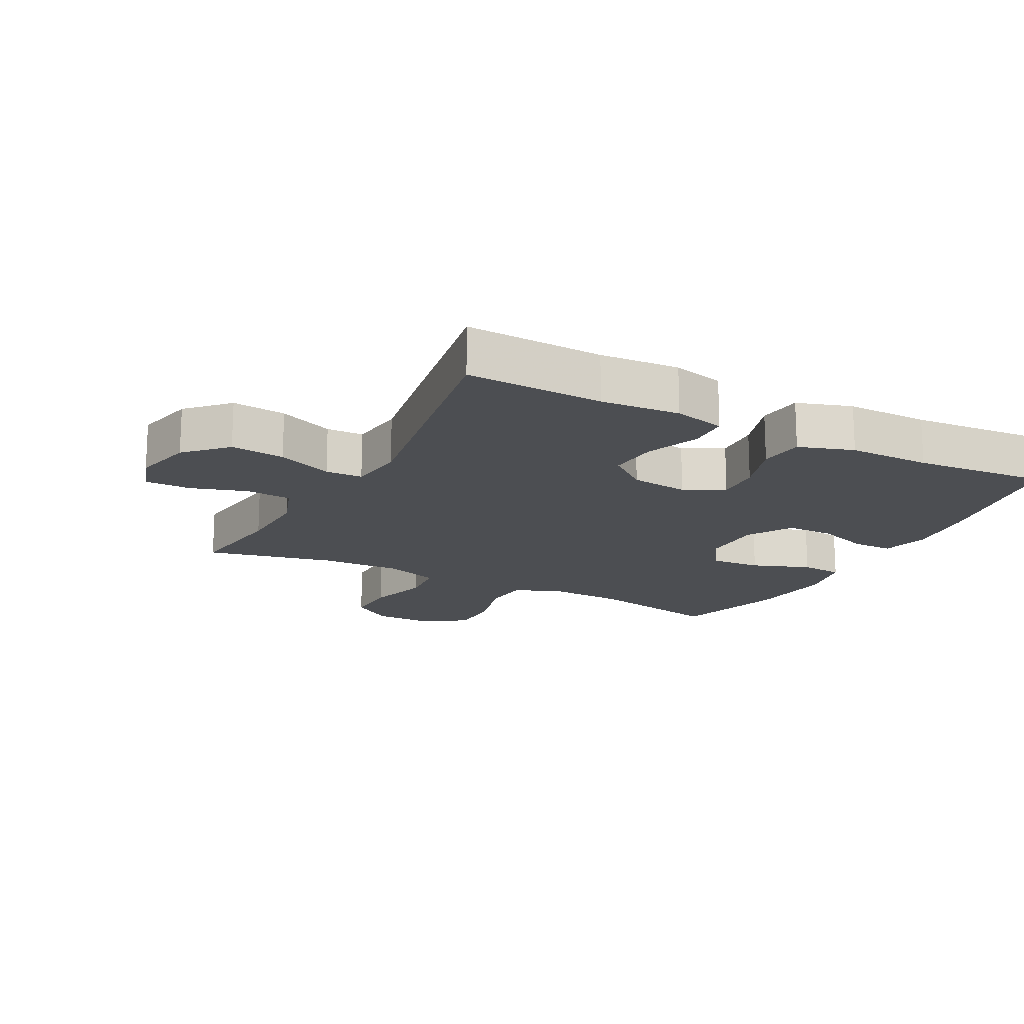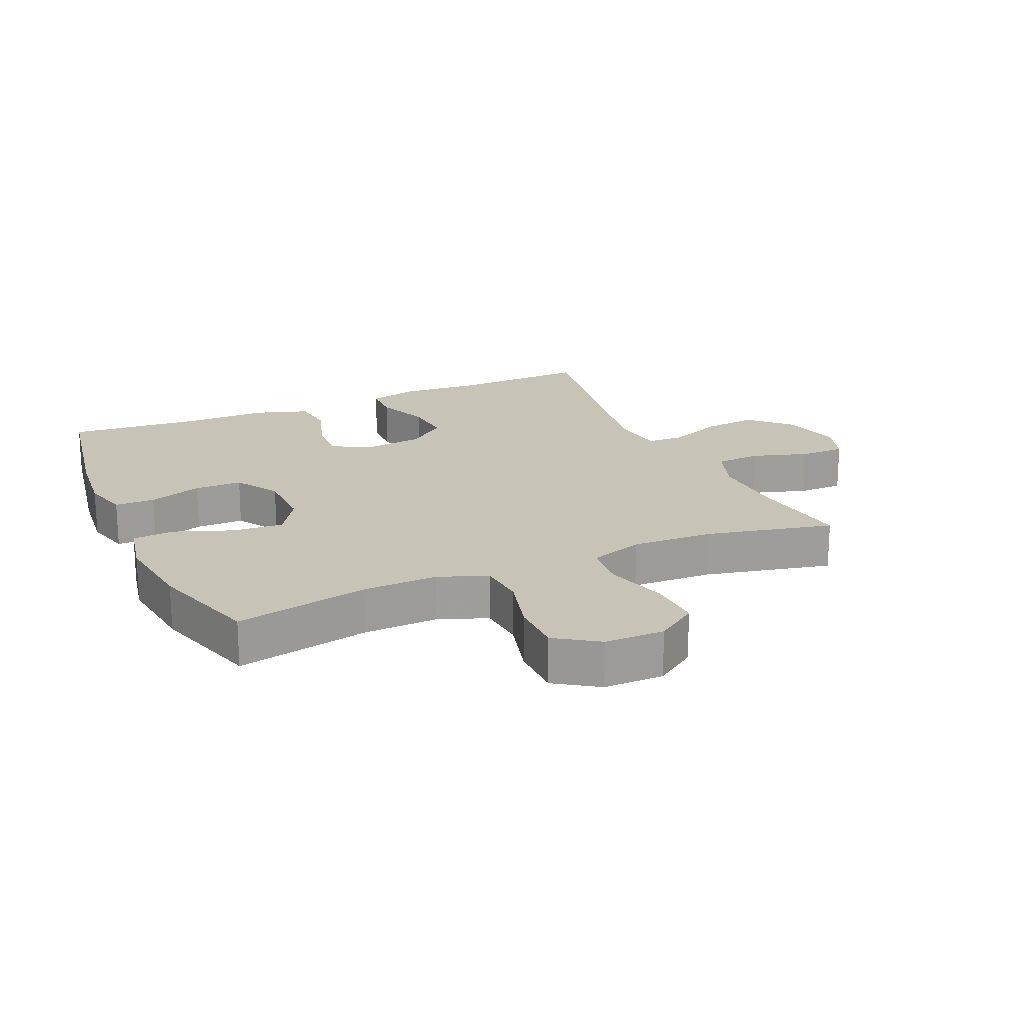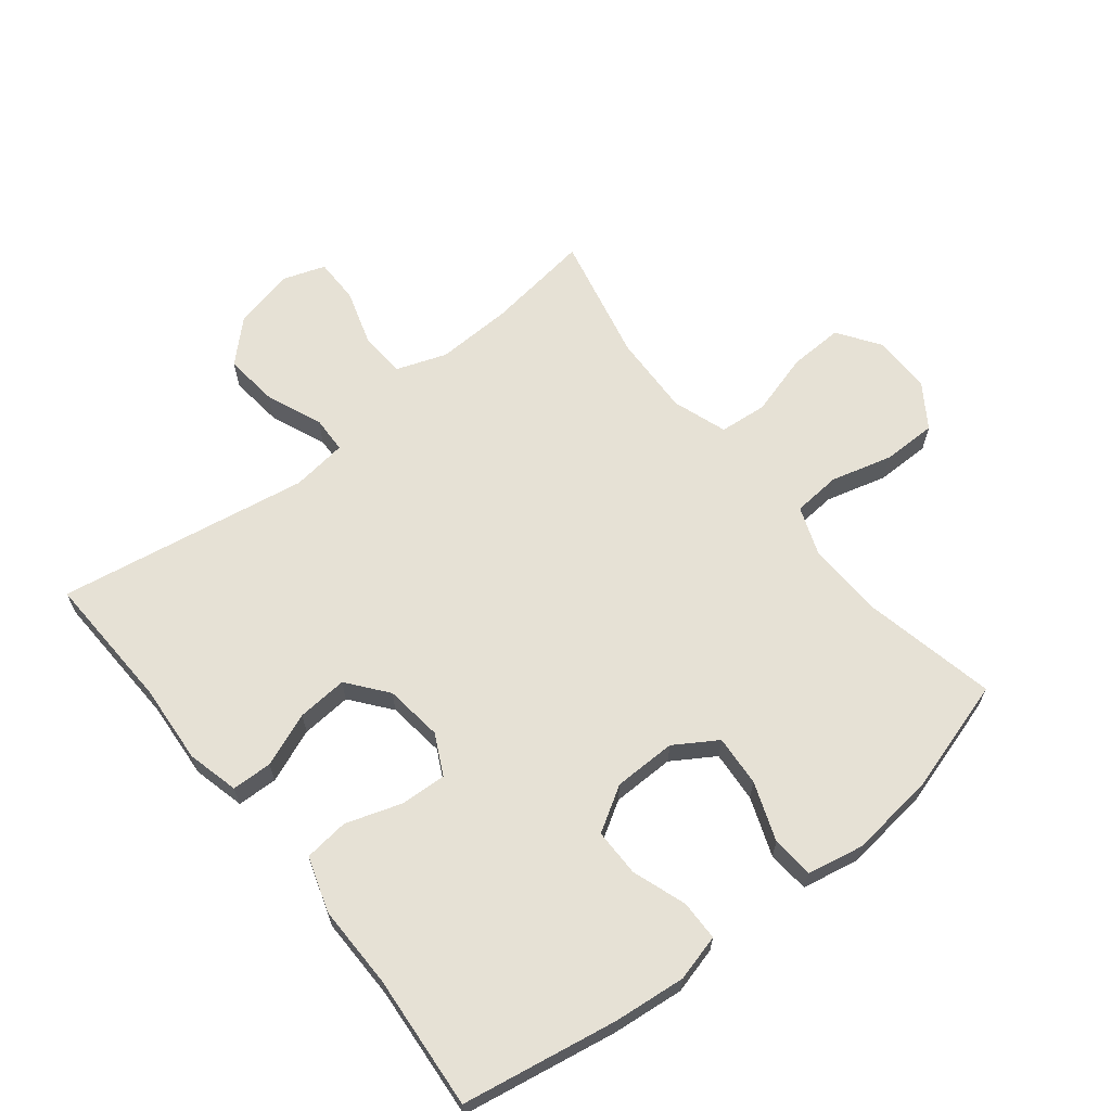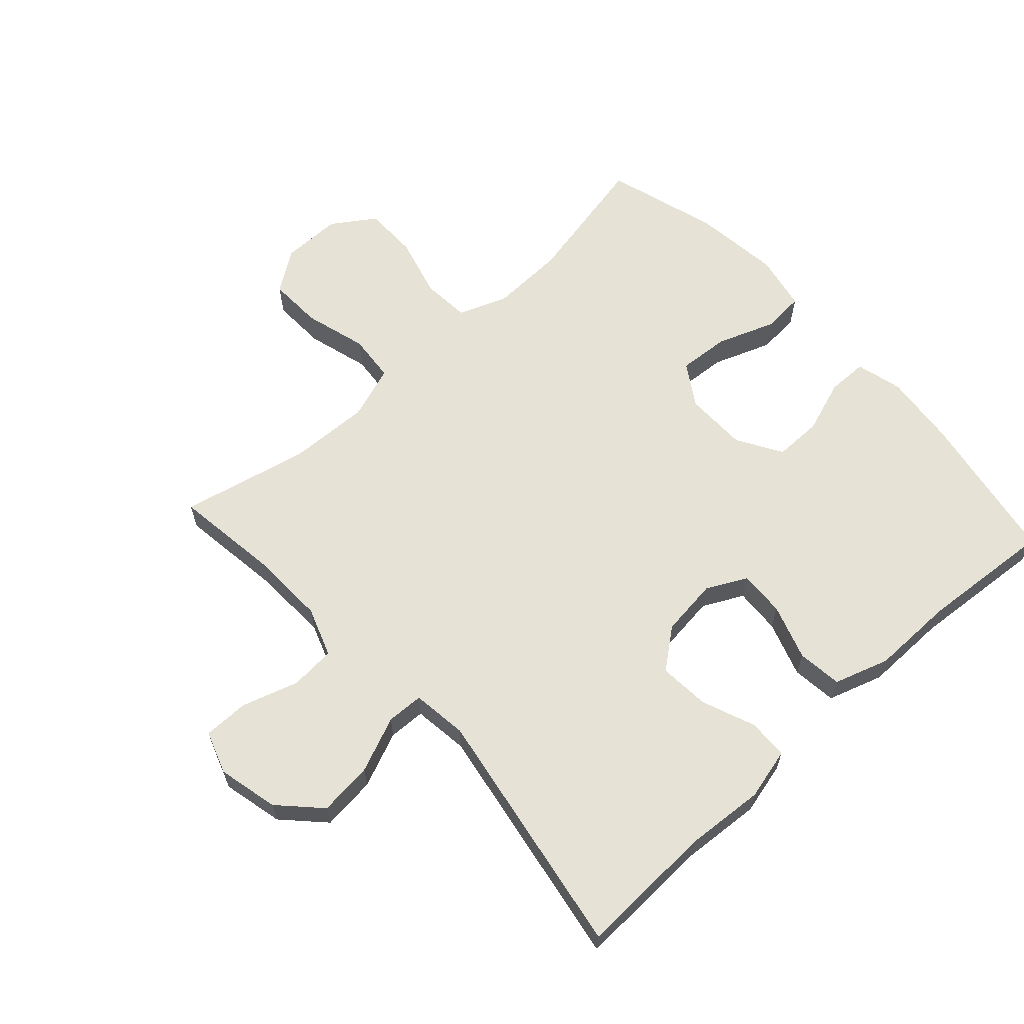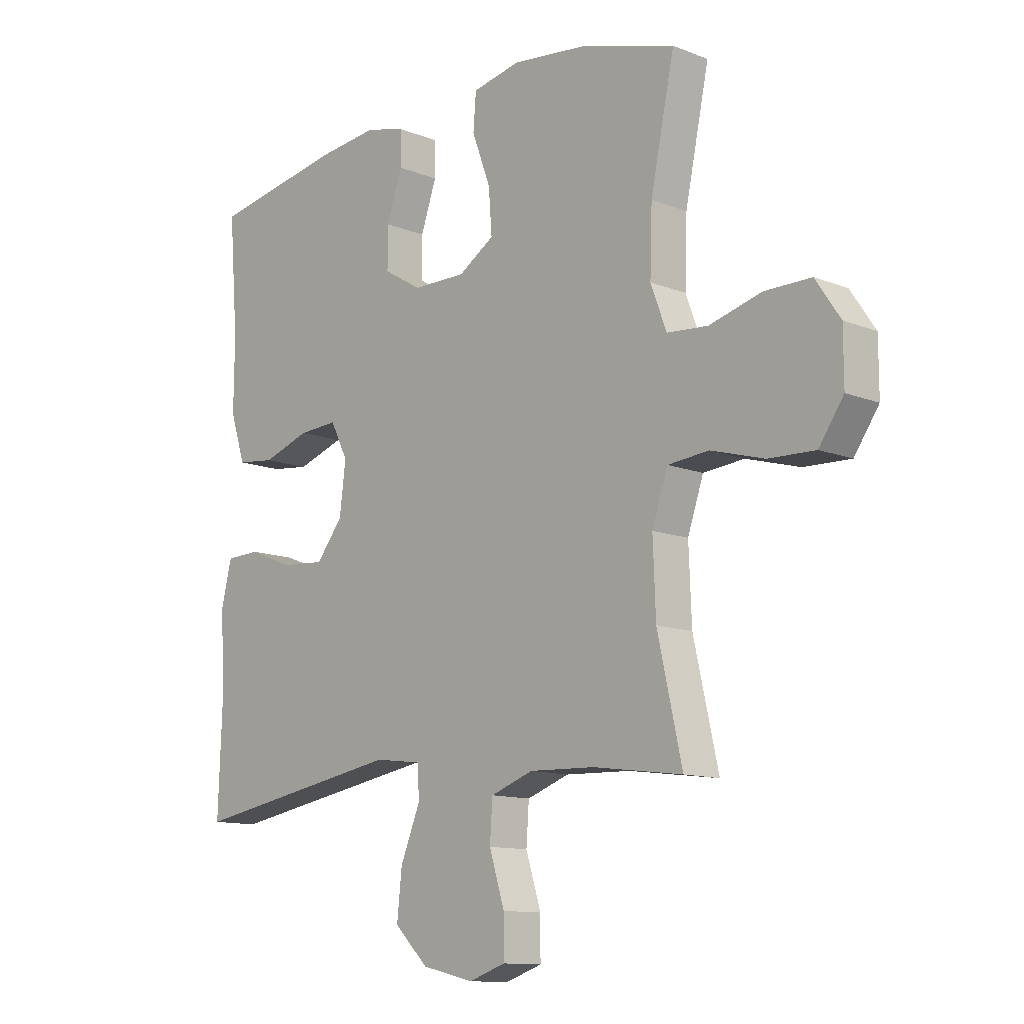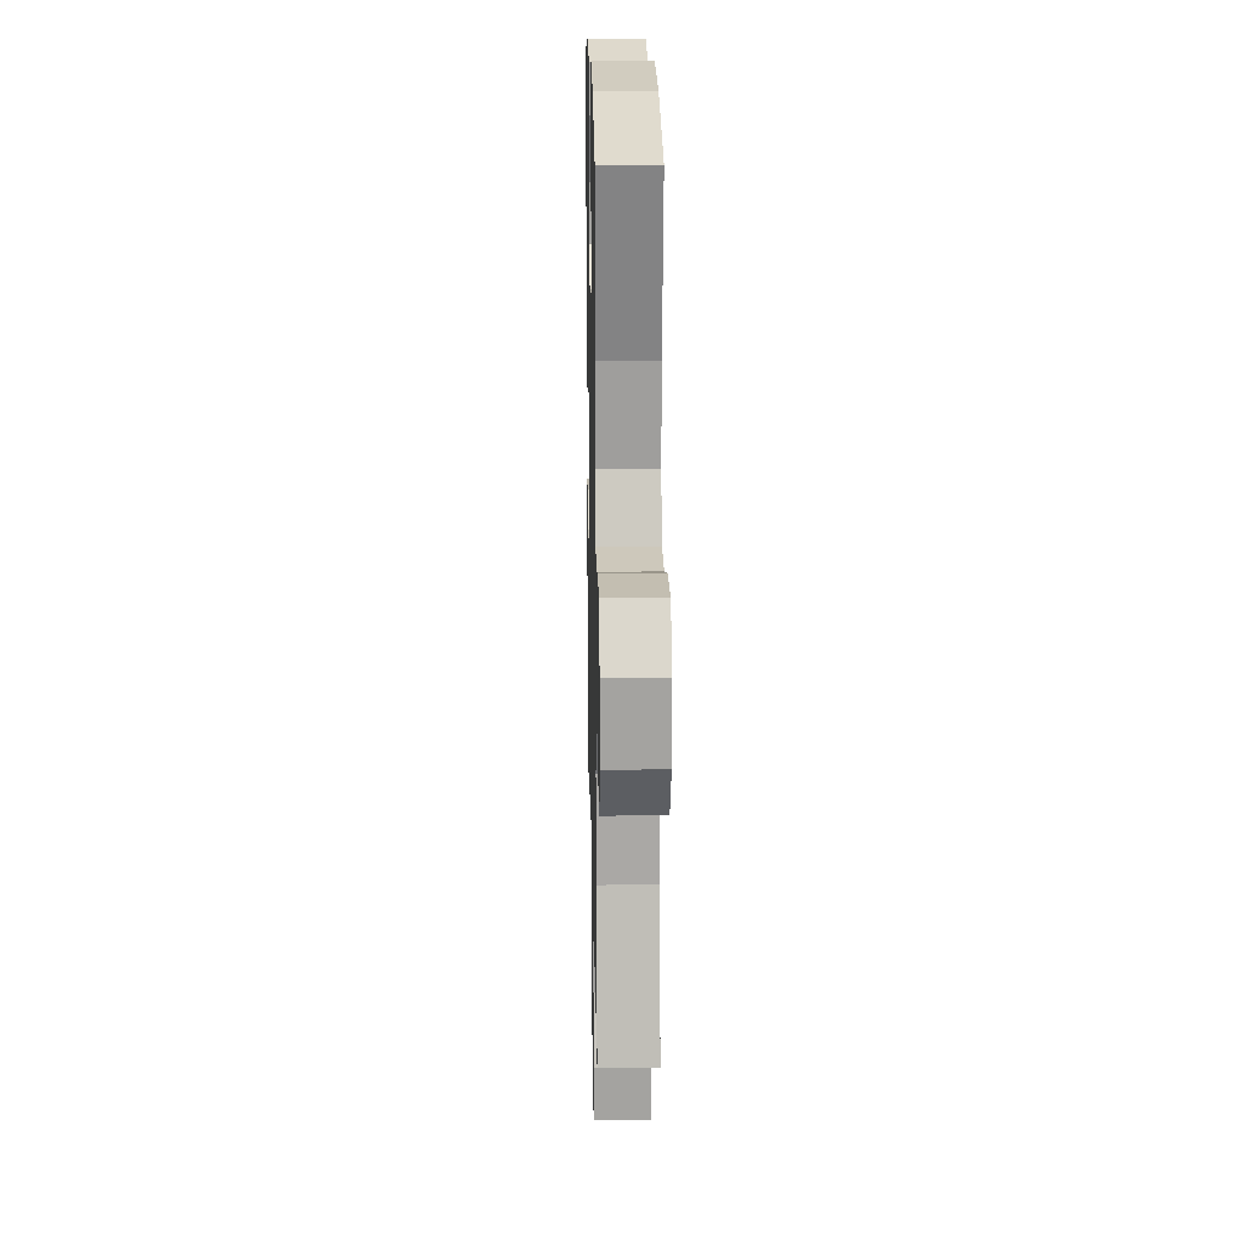
<metadata>
{"format":"obj","ext":"obj","renderer":"f3d","projection":"perspective","resolution":1024,"background":"white","views":[{"elev":-16.9,"azim":-117.7,"up":"+Y"},{"elev":19.6,"azim":66.0,"up":"+Y"},{"elev":64.7,"azim":-38.6,"up":"+Y"},{"elev":62.9,"azim":-132.4,"up":"+Y"},{"elev":-11.9,"azim":46.7,"up":"+Z"},{"elev":17.2,"azim":88.8,"up":"+Z"}]}
</metadata>
<code>
v 0.5 0.07 0.5
v 0.456 0.07 0.289
v 0.452 0.07 0.172
v 0.481 0.07 0.095
v 0.556 0.07 0.089
v 0.652 0.07 0.115
v 0.737 0.07 0.115
v 0.782 0.07 0.048
v 0.782 0.07 -0.046
v 0.737 0.07 -0.111
v 0.652 0.07 -0.108
v 0.554 0.07 -0.08
v 0.479 0.07 -0.087
v 0.45 0.07 -0.172
v 0.455 0.07 -0.3
v 0.5 0.07 -0.5
v 0.336 0.07 -0.478
v 0.216 0.07 -0.474
v 0.138 0.07 -0.502
v 0.133 0.07 -0.573
v 0.161 0.07 -0.662
v 0.161 0.07 -0.733
v 0.094 0.07 -0.756
v -0.001 0.07 -0.734
v -0.063 0.07 -0.674
v -0.054 0.07 -0.589
v -0.018 0.07 -0.502
v -0.02 0.07 -0.444
v -0.107 0.07 -0.433
v -0.5 0.07 -0.5
v -0.492 0.07 -0.285
v -0.501 0.07 -0.161
v -0.481 0.07 -0.08
v -0.418 0.07 -0.078
v -0.334 0.07 -0.111
v -0.255 0.07 -0.117
v -0.206 0.07 -0.055
v -0.195 0.07 0.036
v -0.227 0.07 0.099
v -0.299 0.07 0.095
v -0.386 0.07 0.066
v -0.456 0.07 0.074
v -0.484 0.07 0.16
v -0.483 0.07 0.29
v -0.5 0.07 0.5
v -0.258 0.07 0.543
v -0.145 0.07 0.555
v -0.072 0.07 0.536
v -0.071 0.07 0.473
v -0.1 0.07 0.389
v -0.1 0.07 0.314
v -0.03 0.07 0.272
v 0.068 0.07 0.271
v 0.134 0.07 0.313
v 0.128 0.07 0.393
v 0.094 0.07 0.484
v 0.099 0.07 0.55
v 0.188 0.07 0.568
v 0.324 0.07 0.552
v 0.5 0 0.5
v 0.456 0 0.289
v 0.452 0 0.172
v 0.481 0 0.095
v 0.556 0 0.089
v 0.652 0 0.115
v 0.737 0 0.115
v 0.782 0 0.048
v 0.782 0 -0.046
v 0.737 0 -0.111
v 0.652 0 -0.108
v 0.554 0 -0.08
v 0.479 0 -0.087
v 0.45 0 -0.172
v 0.455 0 -0.3
v 0.5 0 -0.5
v 0.336 0 -0.478
v 0.216 0 -0.474
v 0.138 0 -0.502
v 0.133 0 -0.573
v 0.161 0 -0.662
v 0.161 0 -0.733
v 0.094 0 -0.756
v -0.001 0 -0.734
v -0.063 0 -0.674
v -0.054 0 -0.589
v -0.018 0 -0.502
v -0.02 0 -0.444
v -0.107 0 -0.433
v -0.5 0 -0.5
v -0.492 0 -0.285
v -0.501 0 -0.161
v -0.481 0 -0.08
v -0.418 0 -0.078
v -0.334 0 -0.111
v -0.255 0 -0.117
v -0.206 0 -0.055
v -0.195 0 0.036
v -0.227 0 0.099
v -0.299 0 0.095
v -0.386 0 0.066
v -0.456 0 0.074
v -0.484 0 0.16
v -0.483 0 0.29
v -0.5 0 0.5
v -0.258 0 0.543
v -0.145 0 0.555
v -0.072 0 0.536
v -0.071 0 0.473
v -0.1 0 0.389
v -0.1 0 0.314
v -0.03 0 0.272
v 0.068 0 0.271
v 0.134 0 0.313
v 0.128 0 0.393
v 0.094 0 0.484
v 0.099 0 0.55
v 0.188 0 0.568
v 0.324 0 0.552
f 58 59 1 2
f 55 56 57 58
f 54 55 58 2
f 53 54 2 3
f 52 53 3 4
f 47 48 49 50
f 47 50 51
f 44 45 46 47
f 44 47 51
f 43 44 51 52
f 40 41 42 43
f 39 40 43 52
f 32 33 34 35
f 31 32 35 36
f 29 30 31 36
f 28 29 36 37
f 24 25 26 27
f 24 27 28
f 23 24 28
f 20 21 22 23
f 19 20 23 28
f 18 19 28 37
f 15 16 17
f 14 15 17 18
f 13 14 18 37
f 9 10 11 12
f 5 6 7 8
f 4 5 8 9
f 38 39 52 4
f 12 13 37 38
f 4 9 12 38
f 61 60 118 117
f 117 116 115 114
f 61 117 114 113
f 62 61 113 112
f 63 62 112 111
f 109 108 107 106
f 110 109 106
f 106 105 104 103
f 110 106 103
f 111 110 103 102
f 102 101 100 99
f 111 102 99 98
f 94 93 92 91
f 95 94 91 90
f 95 90 89 88
f 96 95 88 87
f 86 85 84 83
f 87 86 83
f 87 83 82
f 82 81 80 79
f 87 82 79 78
f 96 87 78 77
f 76 75 74
f 77 76 74 73
f 96 77 73 72
f 71 70 69 68
f 67 66 65 64
f 68 67 64 63
f 63 111 98 97
f 97 96 72 71
f 97 71 68 63
f 1 60 61 2
f 2 61 62 3
f 3 62 63 4
f 4 63 64 5
f 5 64 65 6
f 6 65 66 7
f 7 66 67 8
f 8 67 68 9
f 9 68 69 10
f 10 69 70 11
f 11 70 71 12
f 12 71 72 13
f 13 72 73 14
f 14 73 74 15
f 15 74 75 16
f 16 75 76 17
f 17 76 77 18
f 18 77 78 19
f 19 78 79 20
f 20 79 80 21
f 21 80 81 22
f 22 81 82 23
f 23 82 83 24
f 24 83 84 25
f 25 84 85 26
f 26 85 86 27
f 27 86 87 28
f 28 87 88 29
f 29 88 89 30
f 30 89 90 31
f 31 90 91 32
f 32 91 92 33
f 33 92 93 34
f 34 93 94 35
f 35 94 95 36
f 36 95 96 37
f 37 96 97 38
f 38 97 98 39
f 39 98 99 40
f 40 99 100 41
f 41 100 101 42
f 42 101 102 43
f 43 102 103 44
f 44 103 104 45
f 45 104 105 46
f 46 105 106 47
f 47 106 107 48
f 48 107 108 49
f 49 108 109 50
f 50 109 110 51
f 51 110 111 52
f 52 111 112 53
f 53 112 113 54
f 54 113 114 55
f 55 114 115 56
f 56 115 116 57
f 57 116 117 58
f 58 117 118 59
f 59 118 60 1

</code>
